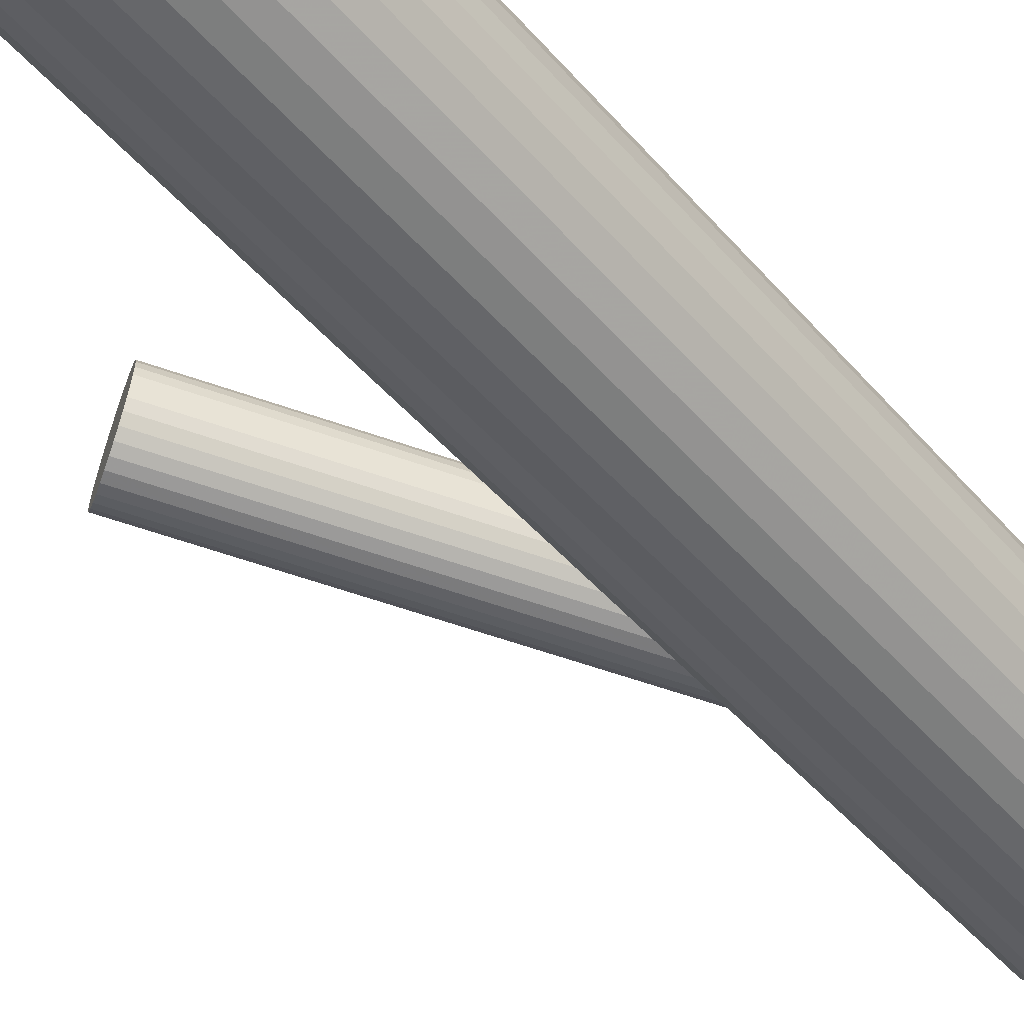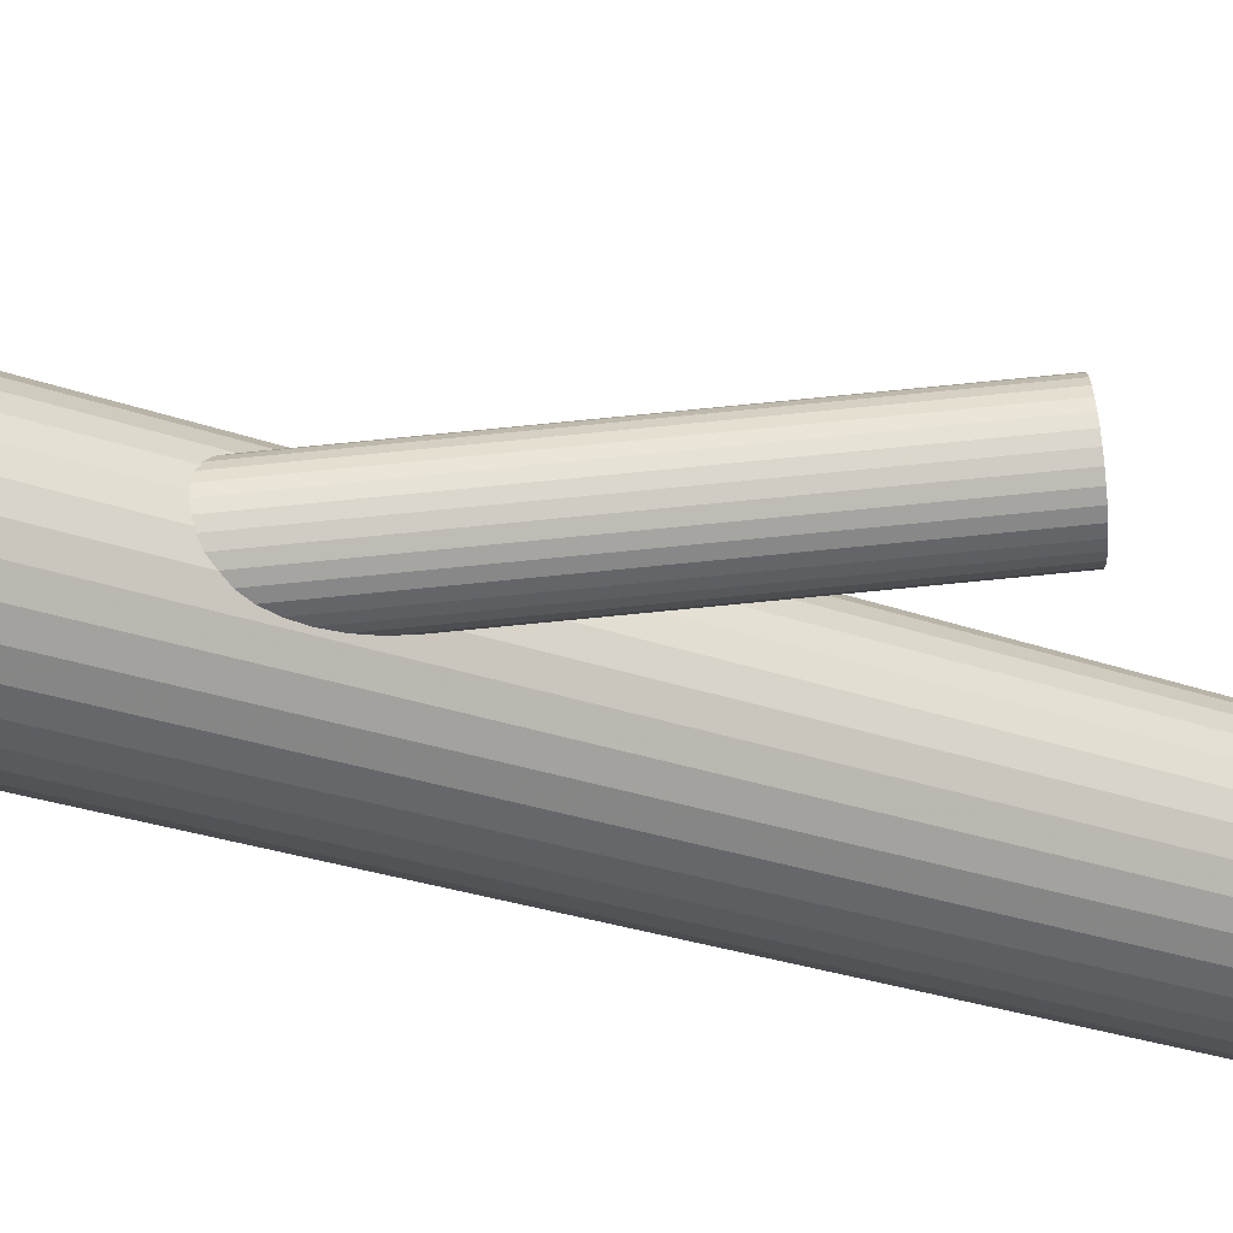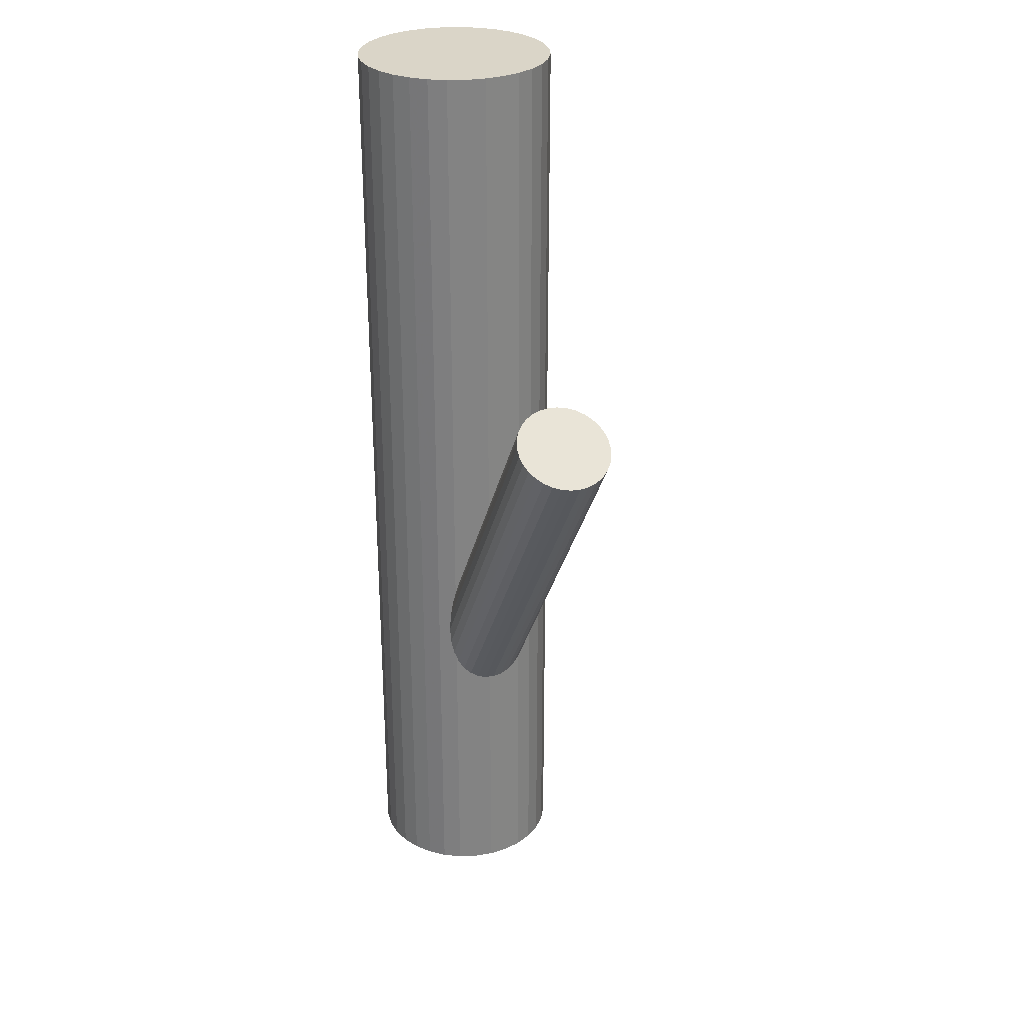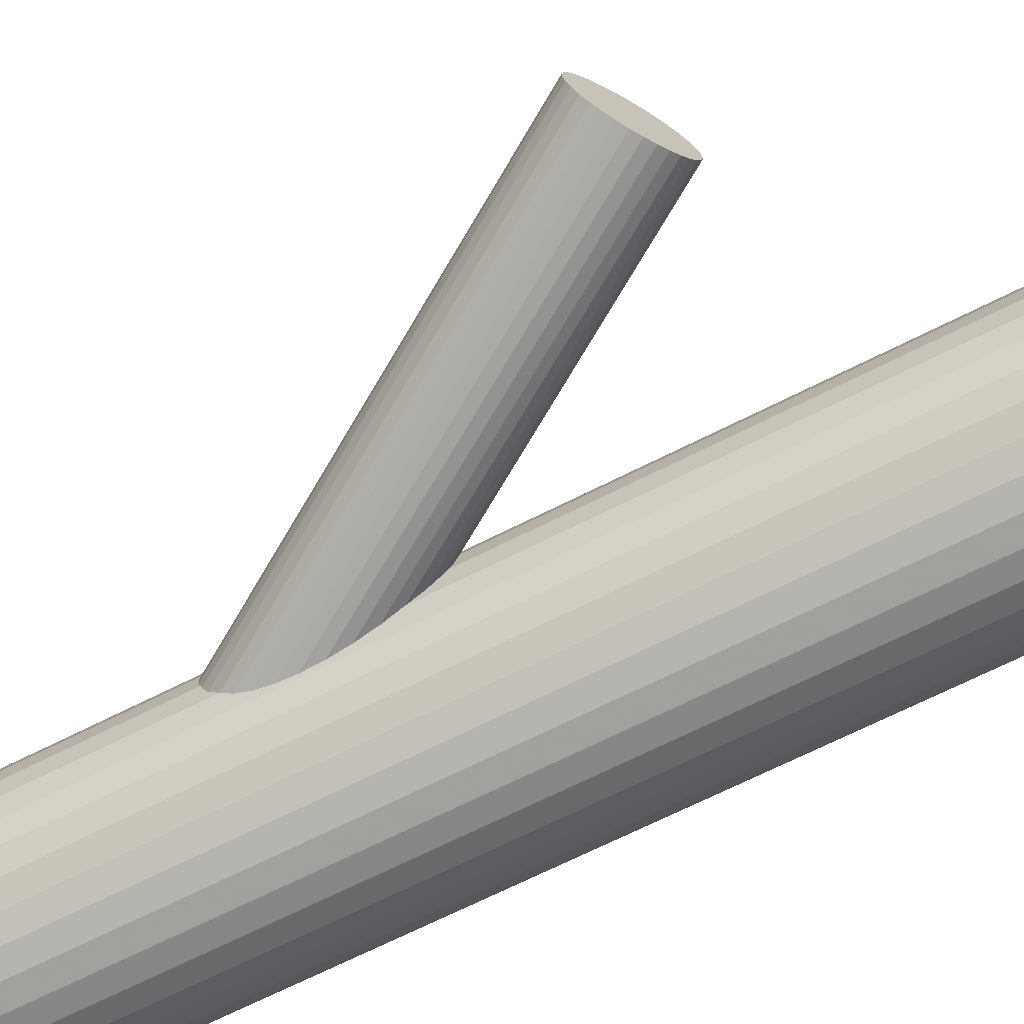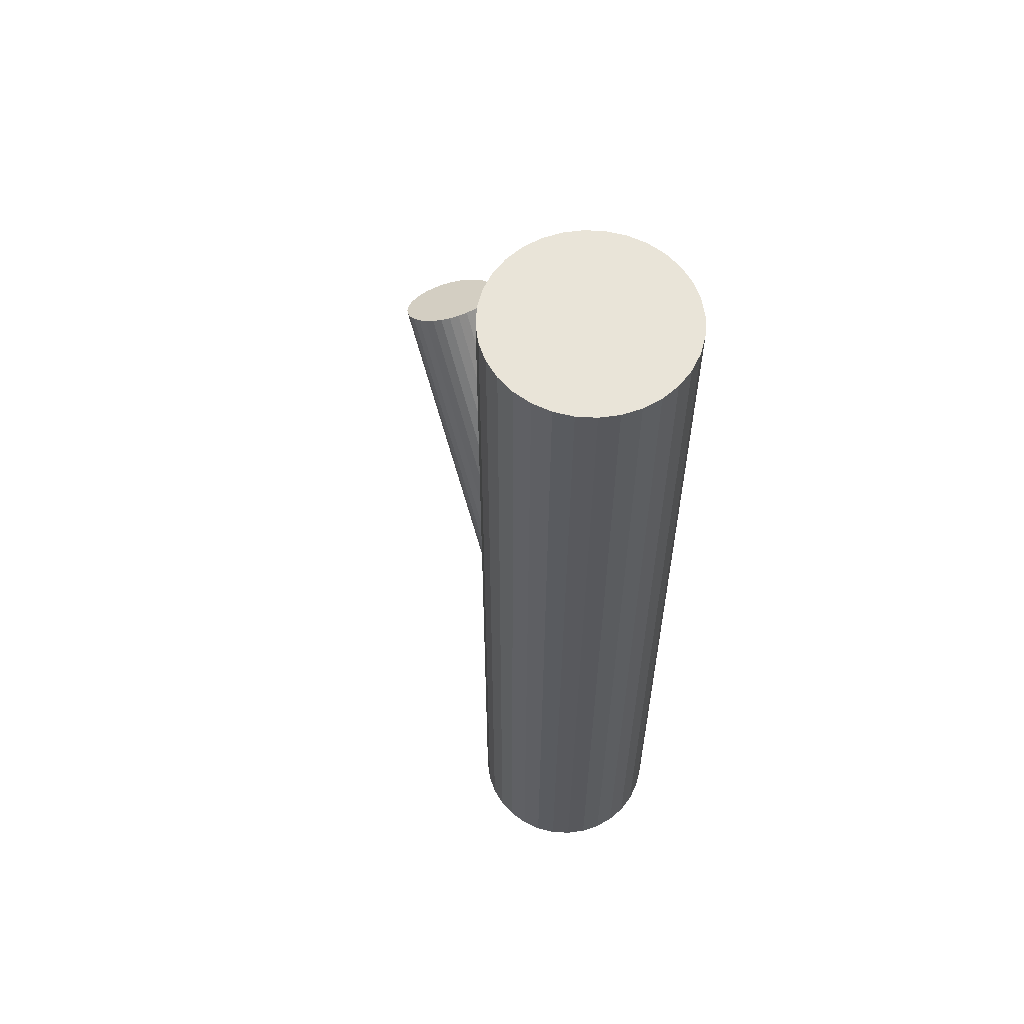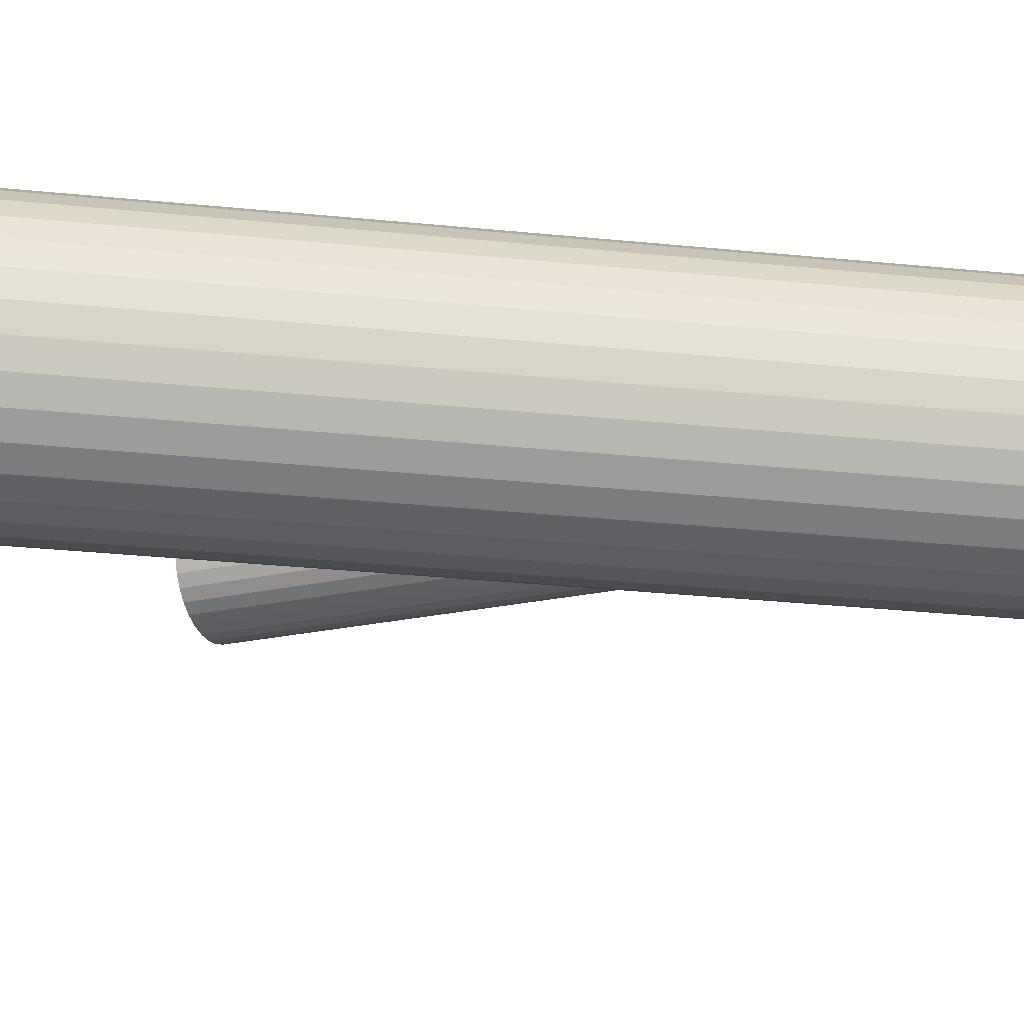
<metadata>
{"format":"obj","ext":"obj","renderer":"f3d","projection":"perspective","resolution":1024,"background":"white","views":[{"elev":-48.2,"azim":38.9,"up":"+Y"},{"elev":-26.8,"azim":-119.5,"up":"+Y"},{"elev":29.2,"azim":-121.1,"up":"+Z"},{"elev":-67.3,"azim":-62.9,"up":"+Y"},{"elev":59.8,"azim":53.9,"up":"+Z"},{"elev":-30.7,"azim":81.7,"up":"+Y"}]}
</metadata>
<code>
v 0.1182 0 -0.5
v 0.1182 0 0.5
v 0.1182 0 -0.2978
v 0.1182 -0.102 -0.5
v 0.1182 -0.102 0.5
v 0.1182 0.102 -0.5
v 0.1182 0.102 0.5
v 0.07711 0.006352 -0.3244
v -0.1697 -0.001689 0.1825
v 0.1107 -0.0488 -0.2978
v 0.2125 -0.03904 -0.5
v 0.2125 -0.03904 0.5
v 0.2125 0.03904 -0.5
v 0.2125 0.03904 0.5
v -0.2076 0.00878 0.1575
v -0.1547 0.006828 0.1911
v 0.08823 0.03239 -0.3199
v 0.07938 0.01575 -0.3239
v -0.1396 0.03007 0.1984
v -0.1484 0.01343 0.1944
v 0.09449 0.039 -0.3166
v 0.1474 0.03704 -0.283
v 0.1095 0.04751 -0.308
v -0.1709 0.09462 0.1723
v -0.1373 0.03947 0.1989
v -0.1785 0.04582 0.1723
v -0.2196 0.05218 0.1457
v -0.186 -0.002973 0.1723
v -0.2022 0.08482 0.1535
v -0.2085 0.07822 0.1502
v 0.1566 0.02183 -0.2757
v -0.2173 0.06157 0.1462
v -0.1493 0.08287 0.1871
v -0.1872 0.09334 0.1621
v 0.01818 -0.0199 -0.5
v 0.01818 -0.0199 0.5
v 0.01818 0.0199 -0.5
v 0.01818 0.0199 0.5
v -0.1401 0.06765 0.1944
v 0.07736 -0.01281 -0.3224
v 0.1176 0.0491 -0.303
v 0.1904 0.07214 -0.5
v 0.1904 0.07214 0.5
v 0.1904 -0.07214 -0.5
v 0.1904 -0.07214 0.5
v 0.09554 -0.04265 -0.308
v 0.1749 0.08483 -0.5
v 0.1749 0.08483 0.5
v 0.1749 -0.08483 -0.5
v 0.1749 -0.08483 0.5
v 0.09834 -0.1001 -0.5
v 0.09834 -0.1001 0.5
v 0.09834 0.1001 -0.5
v 0.09834 0.1001 0.5
v 0.07643 -0.00329 -0.3239
v 0.2031 0.05668 -0.5
v 0.2031 0.05668 0.5
v 0.2031 -0.05668 -0.5
v 0.2031 -0.05668 0.5
v -0.2193 0.03302 0.1478
v 0.1527 0.03001 -0.279
v -0.1791 0.09492 0.1671
v 0.1348 -0.0441 -0.283
v -0.2012 0.003173 0.1621
v 0.01622 0 -0.5
v 0.01622 0 0.5
v -0.2203 0.04253 0.1462
v -0.144 0.07584 0.1911
v 0.0792 0.09425 -0.5
v 0.0792 0.09425 0.5
v 0.0792 -0.09425 -0.5
v 0.0792 -0.09425 0.5
v 0.1028 -0.04662 -0.303
v -0.1619 0.001722 0.1871
v 0.08313 0.02454 -0.3224
v 0.1534 -0.02454 -0.2733
v 0.1573 0.09425 -0.5
v 0.1573 0.09425 0.5
v 0.1573 -0.09425 -0.5
v 0.1573 -0.09425 0.5
v -0.1939 -0.0007959 0.1671
v 0.1337 0.04662 -0.2926
v 0.2203 0 -0.5
v 0.2203 0 0.5
v -0.2136 0.07037 0.1478
v -0.1433 0.02128 0.1969
v 0.1017 0.0441 -0.3126
v -0.163 0.09244 0.1775
v 0.08383 -0.03001 -0.3166
v 0.03341 0.05668 -0.5
v 0.03341 0.05668 0.5
v 0.03341 -0.05668 -0.5
v 0.03341 -0.05668 0.5
v 0.16 0.00329 -0.2717
v 0.1381 -0.1001 -0.5
v 0.1381 -0.1001 0.5
v 0.1381 0.1001 -0.5
v 0.1381 0.1001 0.5
v 0.06156 0.08483 -0.5
v 0.06156 0.08483 0.5
v 0.06156 -0.08483 -0.5
v 0.06156 -0.08483 0.5
v 0.1409 0.04265 -0.2876
v -0.195 0.08993 0.1575
v 0.0461 0.07214 -0.5
v 0.0461 0.07214 0.5
v 0.0461 -0.07214 -0.5
v 0.0461 -0.07214 0.5
v 0.1189 -0.0491 -0.2926
v -0.2129 0.01581 0.1535
v 0.1591 0.01281 -0.2733
v -0.1366 0.04911 0.1984
v -0.1558 0.08848 0.1825
v -0.1778 -0.003274 0.1775
v -0.1376 0.05863 0.1969
v 0.2183 -0.0199 -0.5
v 0.2183 -0.0199 0.5
v 0.2183 0.0199 -0.5
v 0.2183 0.0199 0.5
v 0.07986 -0.02183 -0.3199
v 0.127 -0.04751 -0.2876
v 0.08913 -0.03704 -0.3126
v 0.1571 -0.01575 -0.2717
v -0.2168 0.024 0.1502
v 0.1482 -0.03239 -0.2757
v 0.142 -0.039 -0.279
v 0.02399 -0.03904 -0.5
v 0.02399 -0.03904 0.5
v 0.02399 0.03904 -0.5
v 0.02399 0.03904 0.5
v 0.1258 0.0488 -0.2978
v 0.1594 -0.006352 -0.2712
f 83 1 118
f 83 118 84
f 84 118 119
f 84 119 2
f 118 1 13
f 118 13 119
f 119 13 14
f 119 14 2
f 13 1 56
f 13 56 14
f 14 56 57
f 14 57 2
f 56 1 42
f 56 42 57
f 57 42 43
f 57 43 2
f 42 1 47
f 42 47 43
f 43 47 48
f 43 48 2
f 47 1 77
f 47 77 48
f 48 77 78
f 48 78 2
f 77 1 97
f 77 97 78
f 78 97 98
f 78 98 2
f 97 1 6
f 97 6 98
f 98 6 7
f 98 7 2
f 6 1 53
f 6 53 7
f 7 53 54
f 7 54 2
f 53 1 69
f 53 69 54
f 54 69 70
f 54 70 2
f 69 1 99
f 69 99 70
f 70 99 100
f 70 100 2
f 99 1 105
f 99 105 100
f 100 105 106
f 100 106 2
f 105 1 90
f 105 90 106
f 106 90 91
f 106 91 2
f 90 1 129
f 90 129 91
f 91 129 130
f 91 130 2
f 129 1 37
f 129 37 130
f 130 37 38
f 130 38 2
f 37 1 65
f 37 65 38
f 38 65 66
f 38 66 2
f 65 1 35
f 65 35 66
f 66 35 36
f 66 36 2
f 35 1 127
f 35 127 36
f 36 127 128
f 36 128 2
f 127 1 92
f 127 92 128
f 128 92 93
f 128 93 2
f 92 1 107
f 92 107 93
f 93 107 108
f 93 108 2
f 107 1 101
f 107 101 108
f 108 101 102
f 108 102 2
f 101 1 71
f 101 71 102
f 102 71 72
f 102 72 2
f 71 1 51
f 71 51 72
f 72 51 52
f 72 52 2
f 51 1 4
f 51 4 52
f 52 4 5
f 52 5 2
f 4 1 95
f 4 95 5
f 5 95 96
f 5 96 2
f 95 1 79
f 95 79 96
f 96 79 80
f 96 80 2
f 79 1 49
f 79 49 80
f 80 49 50
f 80 50 2
f 49 1 44
f 49 44 50
f 50 44 45
f 50 45 2
f 44 1 58
f 44 58 45
f 45 58 59
f 45 59 2
f 58 1 11
f 58 11 59
f 59 11 12
f 59 12 2
f 11 1 116
f 11 116 12
f 12 116 117
f 12 117 2
f 116 1 83
f 116 83 117
f 117 83 84
f 117 84 2
f 10 3 109
f 10 109 28
f 28 109 114
f 28 114 26
f 109 3 121
f 109 121 114
f 114 121 9
f 114 9 26
f 121 3 63
f 121 63 9
f 9 63 74
f 9 74 26
f 63 3 126
f 63 126 74
f 74 126 16
f 74 16 26
f 126 3 125
f 126 125 16
f 16 125 20
f 16 20 26
f 125 3 76
f 125 76 20
f 20 76 86
f 20 86 26
f 76 3 123
f 76 123 86
f 86 123 19
f 86 19 26
f 123 3 132
f 123 132 19
f 19 132 25
f 19 25 26
f 132 3 94
f 132 94 25
f 25 94 112
f 25 112 26
f 94 3 111
f 94 111 112
f 112 111 115
f 112 115 26
f 111 3 31
f 111 31 115
f 115 31 39
f 115 39 26
f 31 3 61
f 31 61 39
f 39 61 68
f 39 68 26
f 61 3 22
f 61 22 68
f 68 22 33
f 68 33 26
f 22 3 103
f 22 103 33
f 33 103 113
f 33 113 26
f 103 3 82
f 103 82 113
f 113 82 88
f 113 88 26
f 82 3 131
f 82 131 88
f 88 131 24
f 88 24 26
f 131 3 41
f 131 41 24
f 24 41 62
f 24 62 26
f 41 3 23
f 41 23 62
f 62 23 34
f 62 34 26
f 23 3 87
f 23 87 34
f 34 87 104
f 34 104 26
f 87 3 21
f 87 21 104
f 104 21 29
f 104 29 26
f 21 3 17
f 21 17 29
f 29 17 30
f 29 30 26
f 17 3 75
f 17 75 30
f 30 75 85
f 30 85 26
f 75 3 18
f 75 18 85
f 85 18 32
f 85 32 26
f 18 3 8
f 18 8 32
f 32 8 27
f 32 27 26
f 8 3 55
f 8 55 27
f 27 55 67
f 27 67 26
f 55 3 40
f 55 40 67
f 67 40 60
f 67 60 26
f 40 3 120
f 40 120 60
f 60 120 124
f 60 124 26
f 120 3 89
f 120 89 124
f 124 89 110
f 124 110 26
f 89 3 122
f 89 122 110
f 110 122 15
f 110 15 26
f 122 3 46
f 122 46 15
f 15 46 64
f 15 64 26
f 46 3 73
f 46 73 64
f 64 73 81
f 64 81 26
f 73 3 10
f 73 10 81
f 81 10 28
f 81 28 26

</code>
